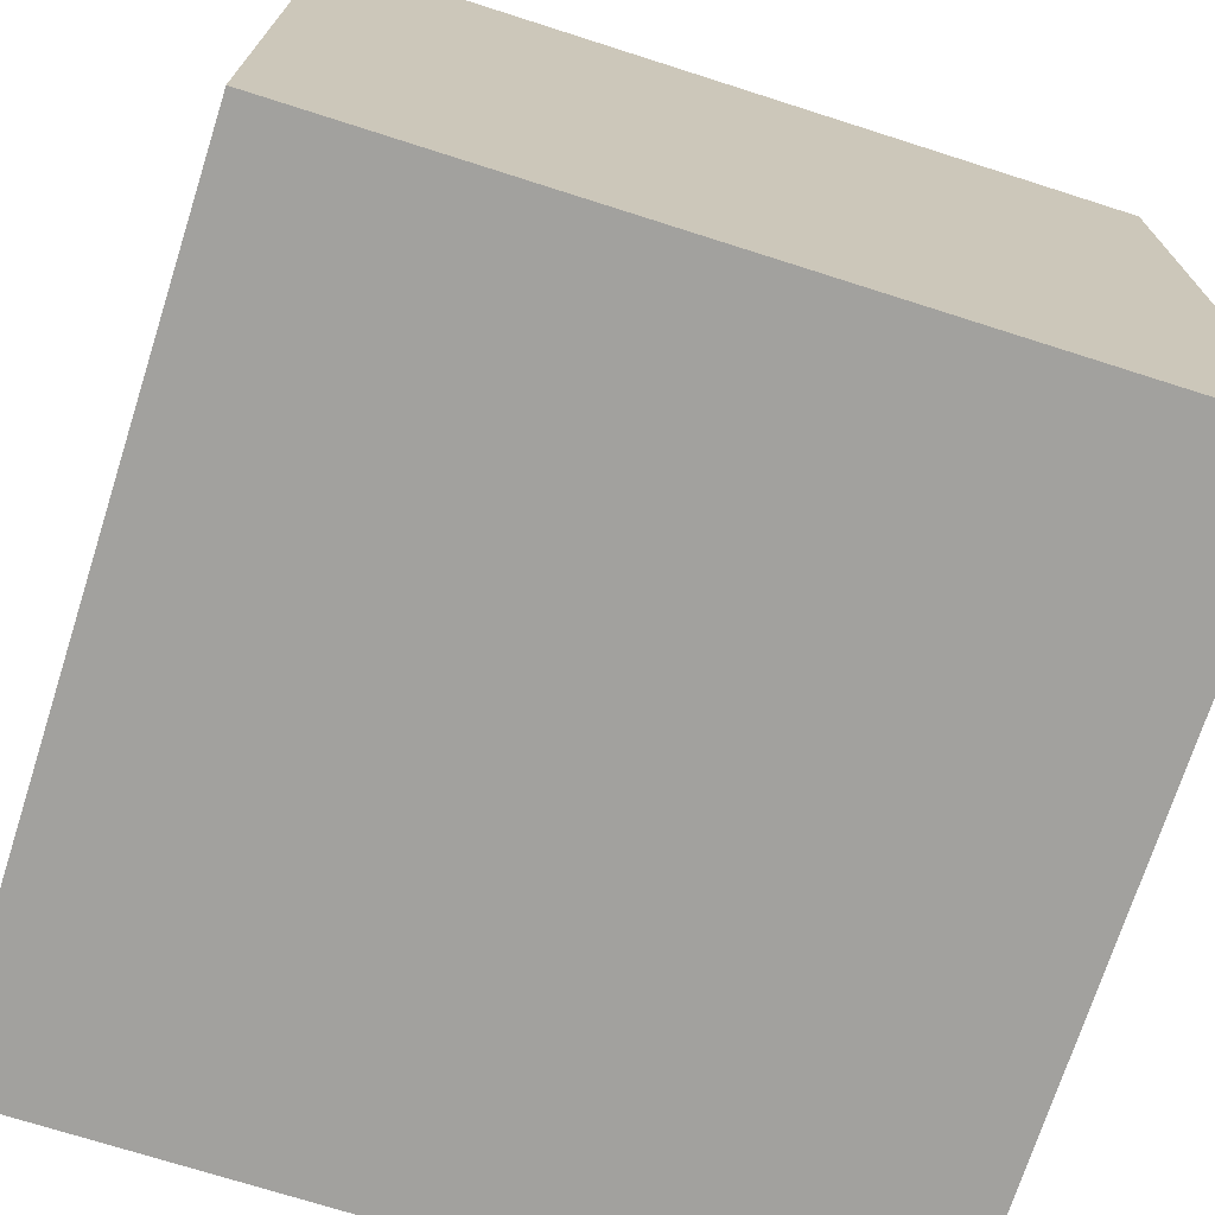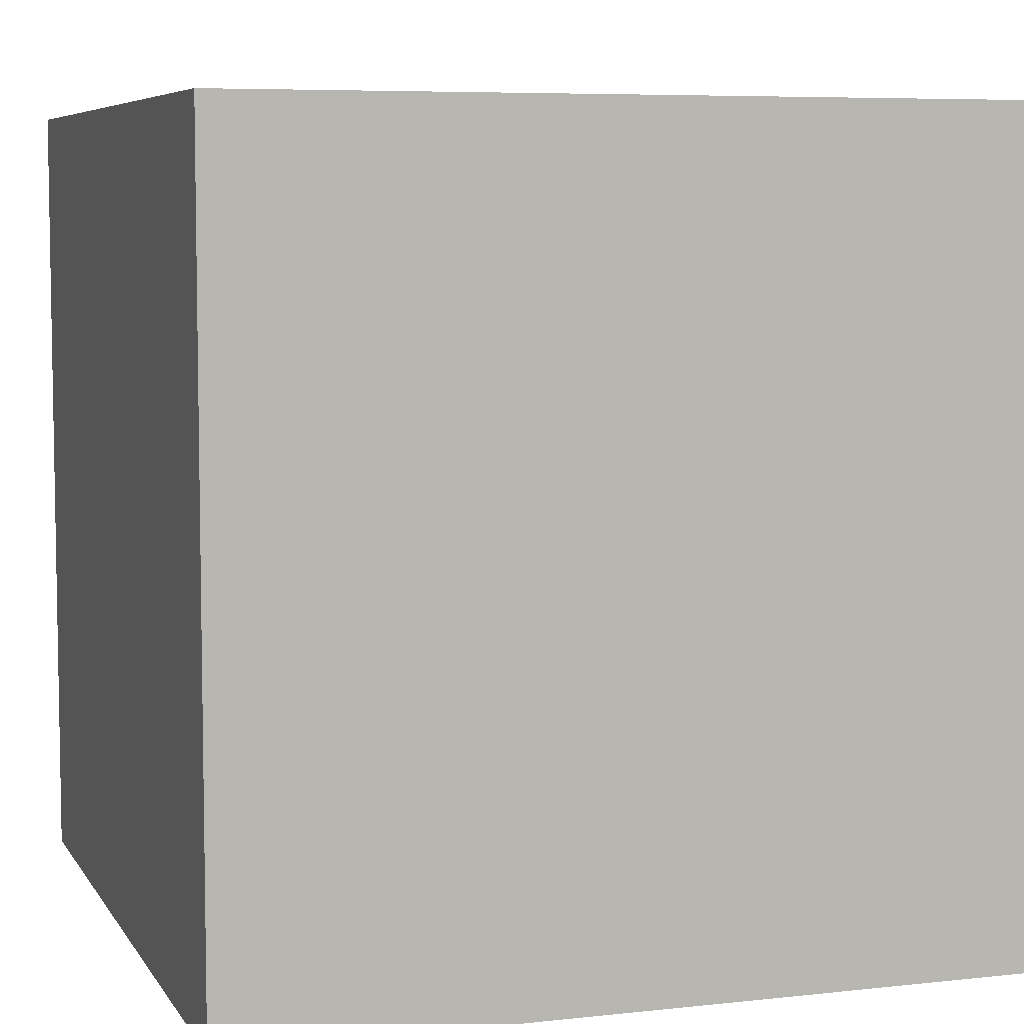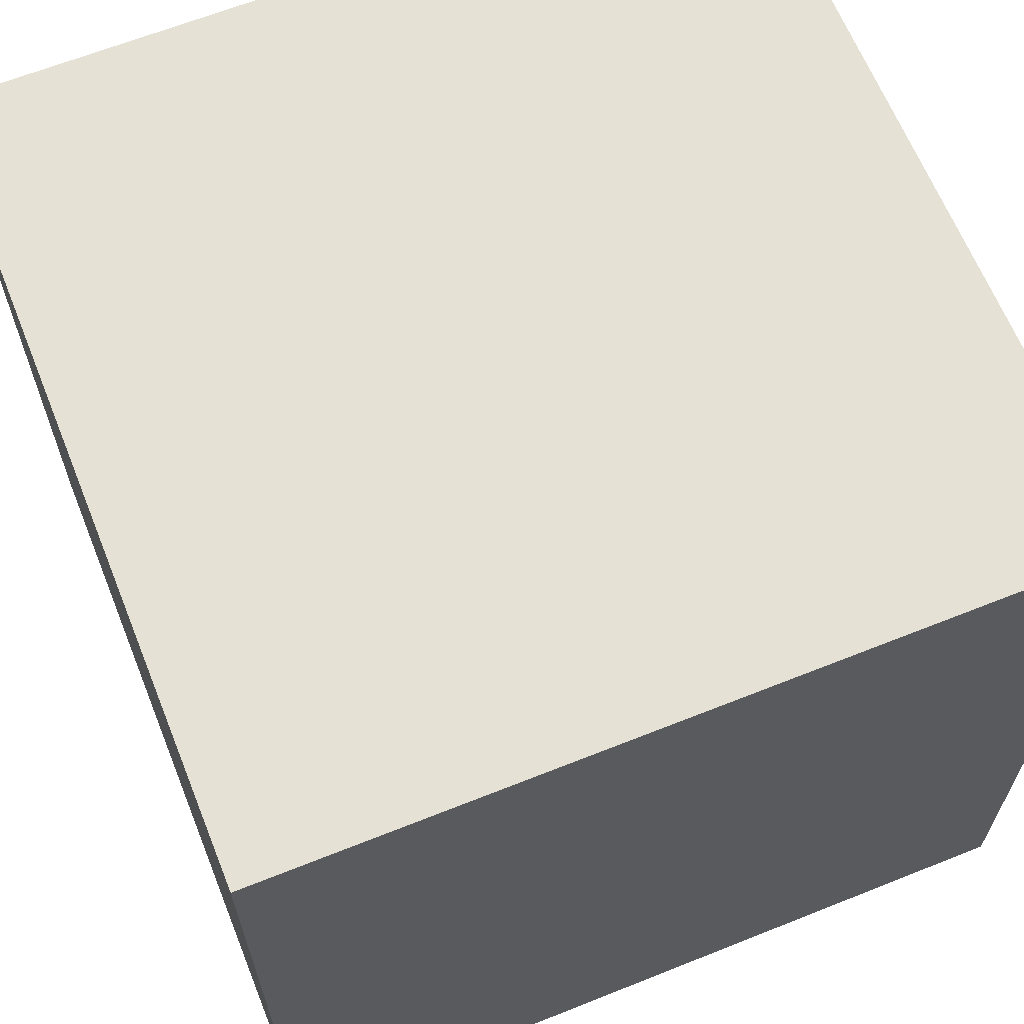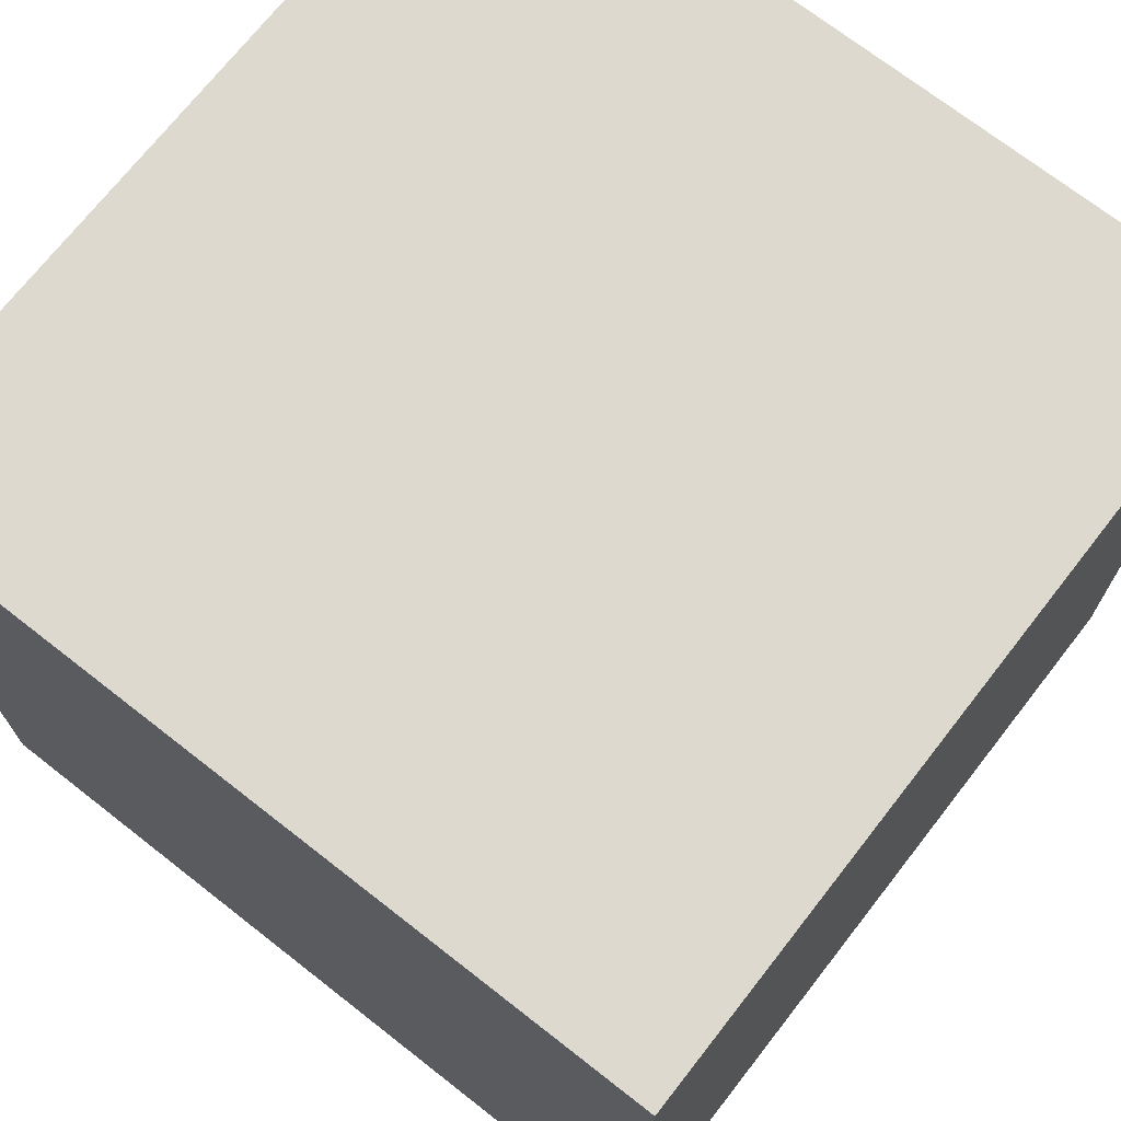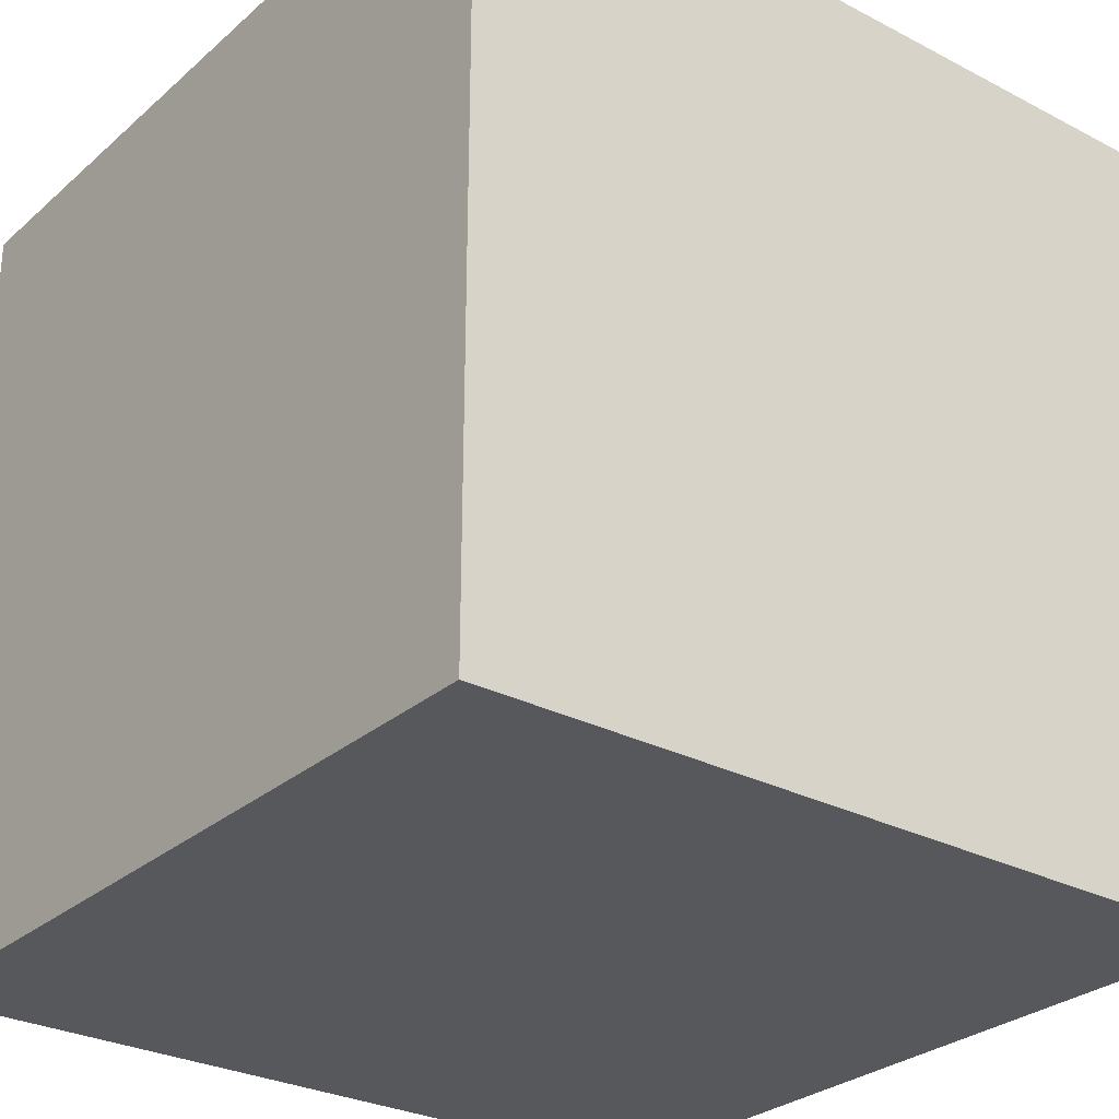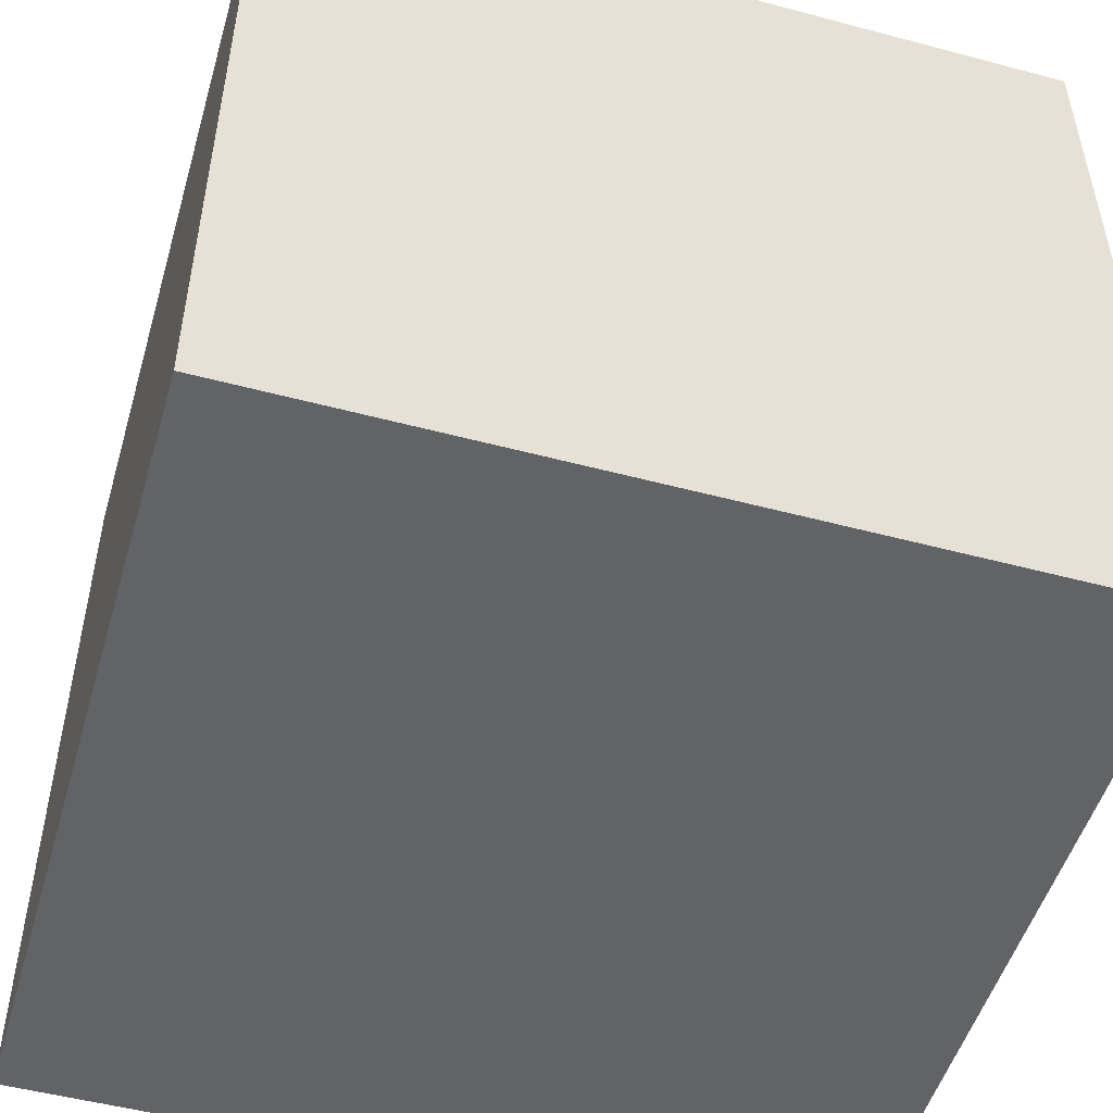
<metadata>
{"format":"obj","ext":"obj","renderer":"f3d","projection":"perspective","resolution":1024,"background":"white","views":[{"elev":-72.1,"azim":-17.7,"up":"+Y"},{"elev":6.5,"azim":161.8,"up":"+Z"},{"elev":64.8,"azim":-21.9,"up":"+Z"},{"elev":71.5,"azim":-52.0,"up":"+Y"},{"elev":-28.6,"azim":-128.0,"up":"+Z"},{"elev":-50.9,"azim":163.8,"up":"+Z"}]}
</metadata>
<code>
g IL_Cube_1_4
v 2 2 -1
v 2 2 1
v 0 2 1
v 0 2 -1
v 2 0 1
v 0 0 1
v 0 2 1
v 2 2 1
v 0 0 1
v 0 0 -1
v 0 2 -1
v 0 2 1
v 0 0 -1
v 0 0 1
v 2 0 1
v 2 0 -1
v 2 0 -1
v 2 0 1
v 2 2 1
v 2 2 -1
v 0 0 -1
v 2 0 -1
v 2 2 -1
v 0 2 -1
g IL_Cube_1_4_0
f 3 2 1
f 4 3 1
f 7 6 5
f 8 7 5
f 11 10 9
f 12 11 9
f 15 14 13
f 16 15 13
f 19 18 17
f 20 19 17
f 23 22 21
f 24 23 21

</code>
